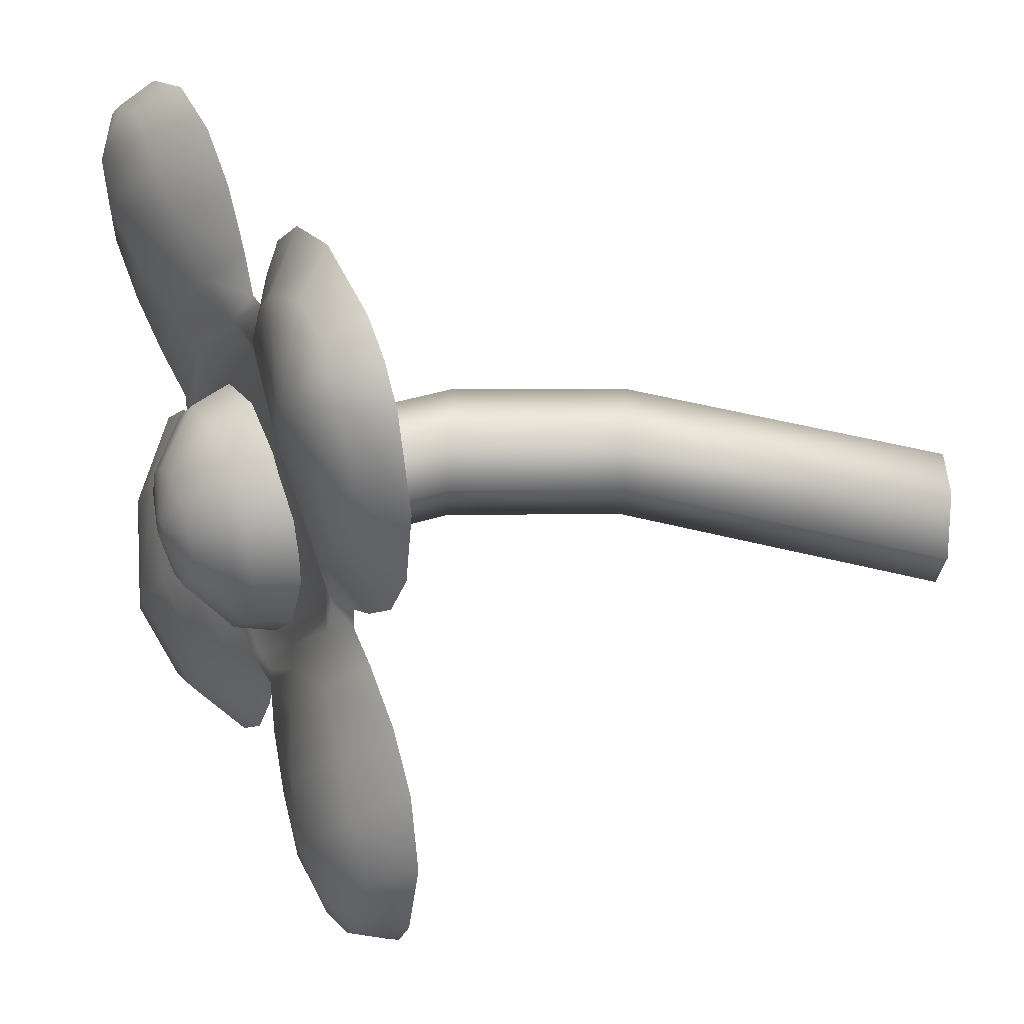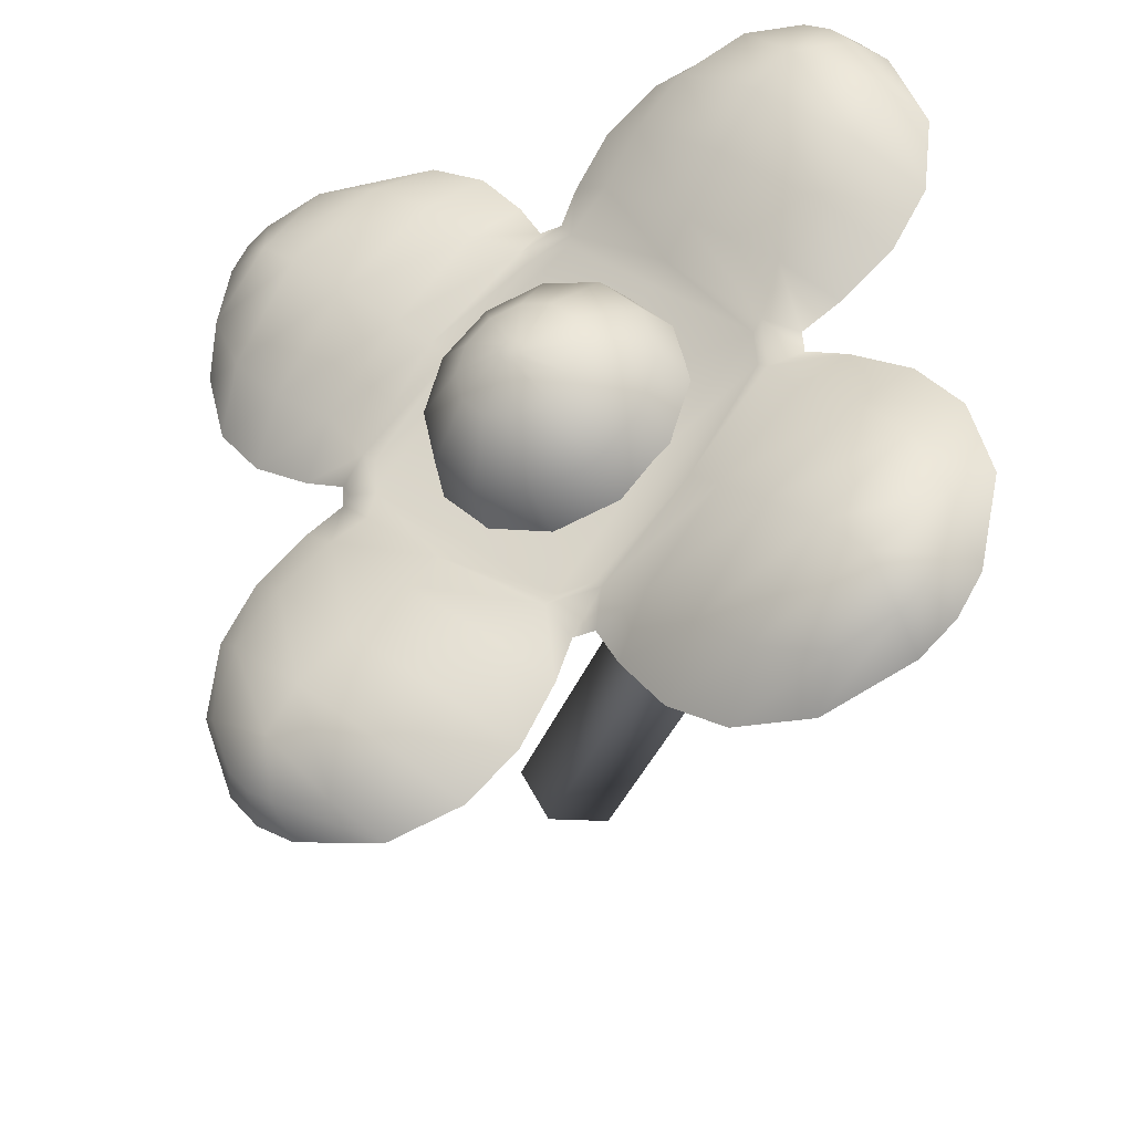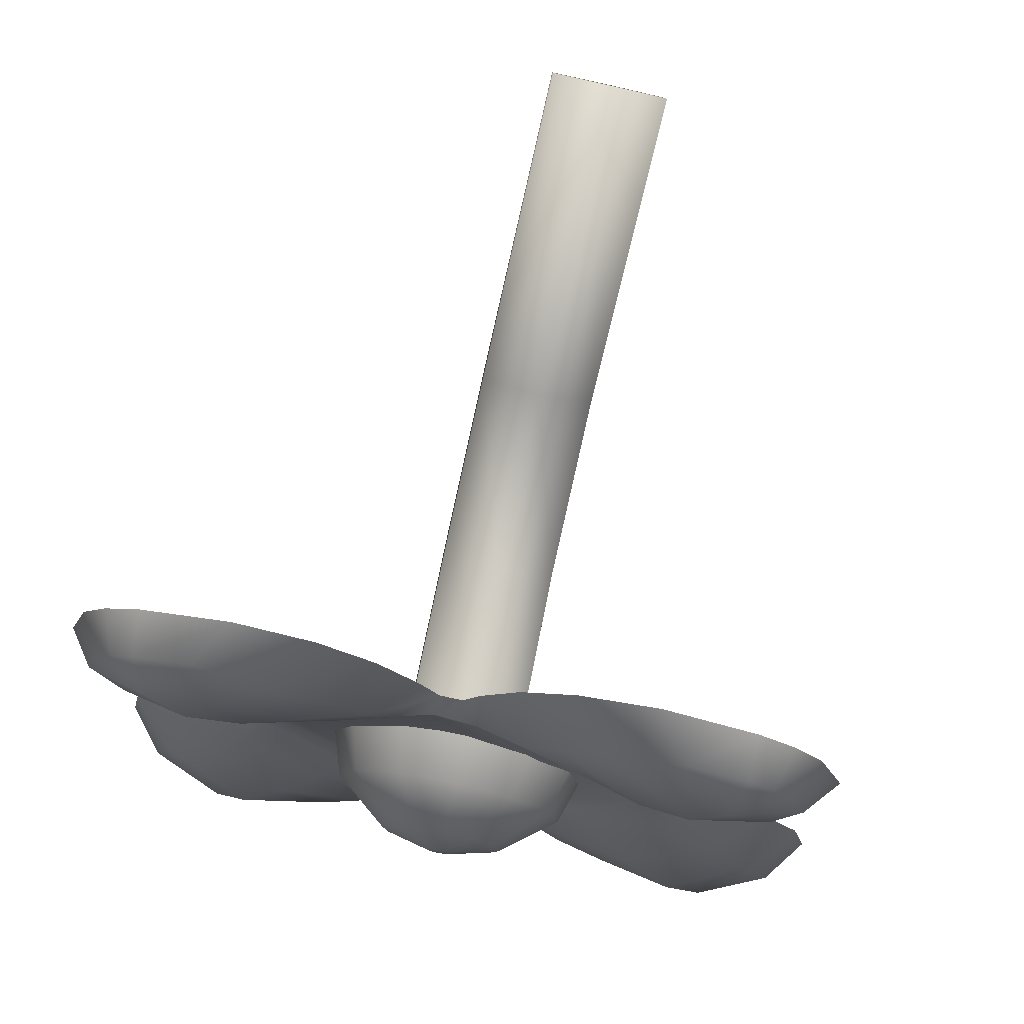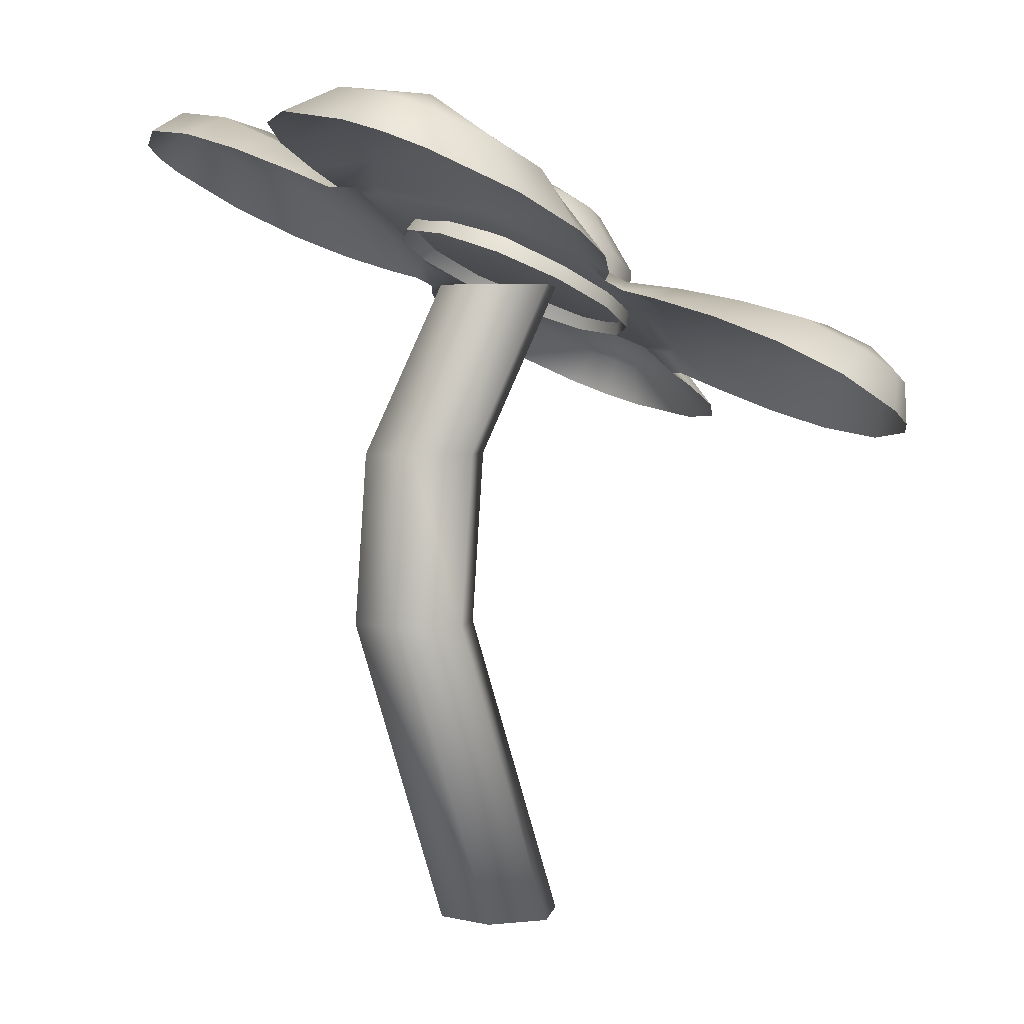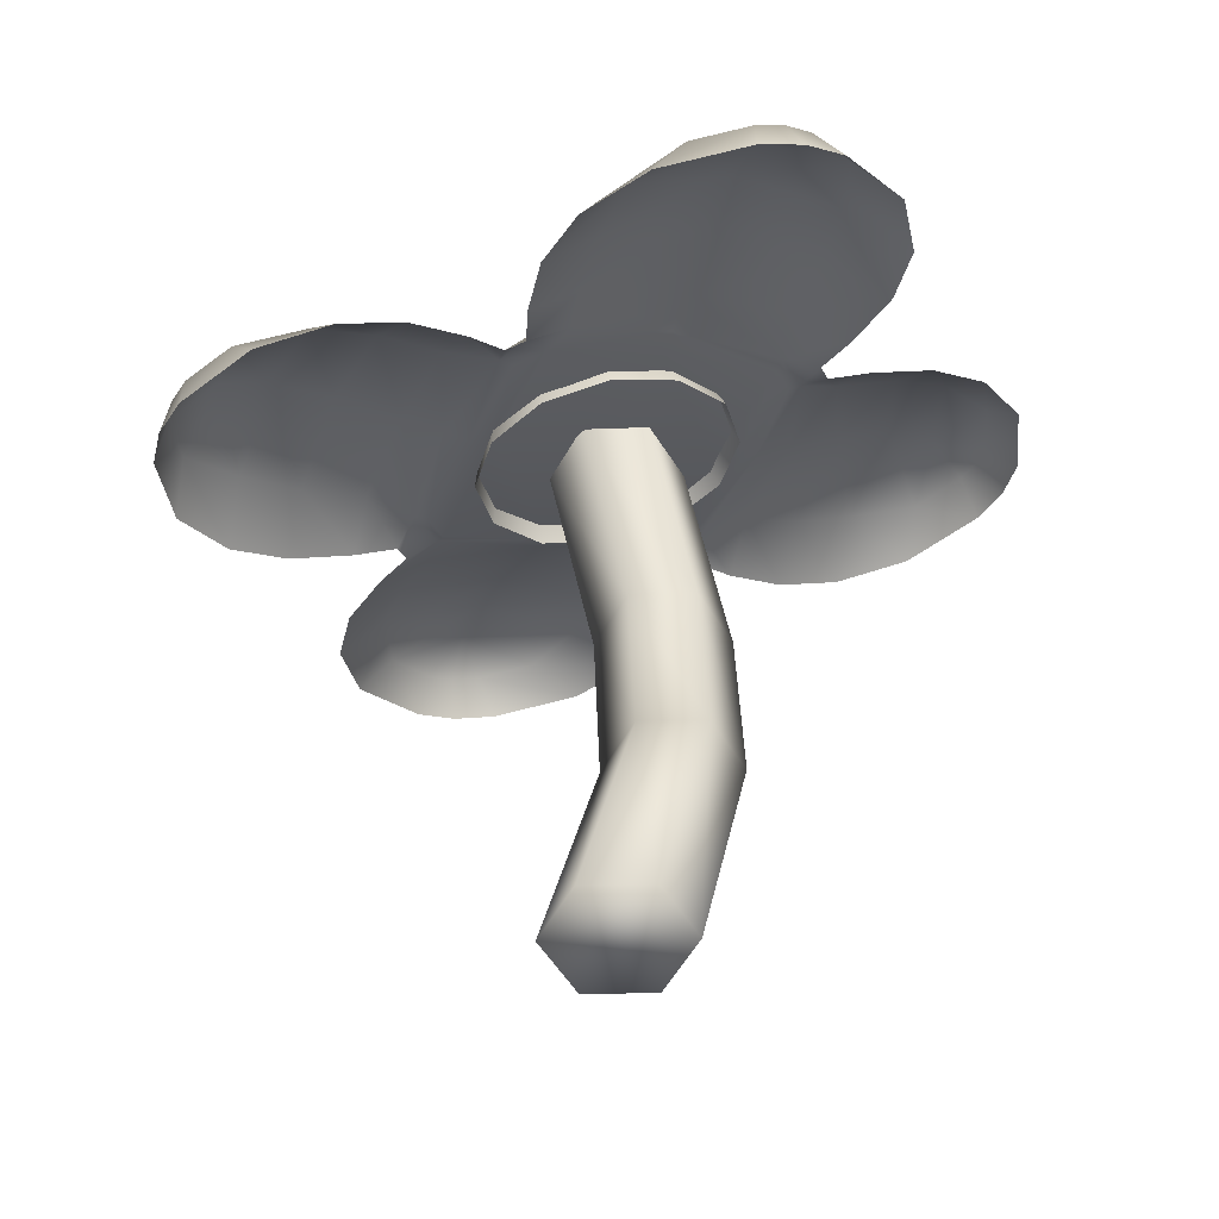
<metadata>
{"format":"obj","ext":"obj","renderer":"f3d","projection":"perspective","resolution":1024,"background":"white","views":[{"elev":-52.5,"azim":-92.5,"up":"+Z"},{"elev":57.9,"azim":-87.9,"up":"+Y"},{"elev":-79.8,"azim":-12.6,"up":"+Z"},{"elev":3.3,"azim":69.6,"up":"+Y"},{"elev":-55.0,"azim":-148.7,"up":"+Y"}]}
</metadata>
<code>
o {mesh}Daisy_Cylinder.007
v -0 18.14 1.925
v -1.731 17.95 1.503
v -2.998 17.42 0.3502
v -3.462 16.7 -1.224
v -2.998 15.98 -2.799
v -1.731 15.46 -3.951
v -1e-06 15.26 -4.373
v 1.731 15.46 -3.951
v 2.998 15.98 -2.799
v 3.462 16.7 -1.224
v 2.998 17.42 0.3502
v 1.731 17.95 1.503
v 0 16.78 3.18
v -2.019 16.55 2.688
v -3.496 15.94 1.343
v -4.037 15.1 -0.4927
v -3.496 14.26 -2.329
v -2.019 13.65 -3.673
v -1e-06 13.42 -4.165
v 2.019 13.65 -3.673
v 3.496 14.26 -2.329
v 4.037 15.1 -0.4927
v 3.496 15.94 1.343
v 2.019 16.55 2.688
v -0 18.63 -0.08665
v -0.9186 18.53 -0.3105
v -1.591 18.25 -0.9222
v -1.837 17.87 -1.758
v -1.591 17.49 -2.593
v -0.9186 17.21 -3.205
v -0 17.11 -3.429
v 0.9186 17.21 -3.205
v 1.591 17.49 -2.593
v 1.837 17.87 -1.758
v 1.591 18.25 -0.9222
v 0.9186 18.53 -0.3105
v -8.033 12.07 -9.676
v -10.17 14.61 -4.471
v -8.775 15.04 -3.138
v -7.101 15.3 -2.106
v -10.83 12.93 -7.78
v -3.484 14.39 -3.2
v -5.015 14.41 -4.564
v -6.546 14.45 -5.93
v 7.975 20.3 7.731
v 11.1 18.67 4.192
v 5.908 20.16 7.184
v 4.252 19.54 6.303
v 2.872 18.74 5.122
v 8.718 17.21 1.246
v 7.047 16.57 0.3951
v 9.673 20.01 7.081
v 10.77 19.43 5.835
v 3.436 16.78 1.815
v 9.209 20.04 5.414
v 4.958 17.85 2.665
v 6.481 18.94 3.511
v 10.33 19.76 6.534
v -5.761 20.85 9.134
v -3.863 20.55 8.182
v -2.474 19.8 6.99
v -1.429 18.91 5.562
v -9.103 18.75 4.384
v -8.039 17.88 2.957
v -7.572 20.7 8.842
v -8.943 20.22 7.848
v -2.801 17.02 2.452
v -7.452 20.71 7.116
v -5.261 19.41 4.71
v 9.598 12.86 -8.256
v 7.982 14.37 -4.849
v 3.804 12.04 -10.23
v 1.375 12.95 -7.272
v 2.753 14.14 -3.837
v 8.284 11.86 -10.39
v 1.14 17.8 4.493
v 5.615 14.96 -1.686
v -0.1727 18.11 4.855
v -5.943 16.12 0.6734
v -6.123 15.43 -0.7952
v -1.186 13.03 -5.723
v -0.1071 12.99 -5.833
v -1.138 12.8 -6.512
v -11.16 13.69 -6.136
v -2.926 13.13 -6.833
v -4.308 12.72 -8.196
v -5.967 12.43 -9.233
v -8.075 14.24 -7.187
v -9.276 13.66 -7.983
v -9.73 12.36 -9.025
v -10.39 12.61 -8.479
v 10.11 17.98 2.421
v 8.005 19.79 4.467
v -9.655 19.5 6.311
v -4.031 18.21 3.583
v -6.63 17.11 1.792
v -6.489 20.37 5.948
v -8.342 20.5 8.441
v 5.703 11.52 -11.08
v 3.974 14.05 -5.482
v 5.195 13.98 -7.129
v 2.417 12.45 -8.882
v 6.419 13.66 -8.667
v 9.044 13.85 -6.433
v 6.576 14.75 -3.503
v 8.885 12.14 -9.793
v 7.385 13 -9.685
v 7.515 11.67 -10.79
v 0.06132 17.85 4.603
v 1.44 18.04 4.691
v 5.733 15.42 -0.7083
v 6.072 15.64 -0.5537
v 5.895 14.95 -2.016
v -5.779 15.42 -0.5223
v -5.661 15.87 0.4555
v 0.1251 12.96 -6.198
v -11.99 13.03 -4.675
v -7.186 10.54 -10.11
v -1.8 11.7 -7.707
v -3.102 11.05 -9.067
v -4.829 10.63 -9.947
v -11.29 13.99 -2.629
v -9.965 14.62 -1.296
v -8.214 15.03 -0.4433
v -11.49 11.86 -7.2
v -9.794 10.98 -9.115
v -10.8 11.37 -8.274
v 7.145 19.63 9.192
v 11.95 17.14 3.754
v 8.173 15.14 -0.4786
v 9.924 15.55 0.3742
v 11.25 16.18 1.708
v 4.789 19.54 9.025
v 3.061 19.12 8.145
v 1.759 18.47 6.785
v 9.754 19.19 8.193
v 11.44 18.31 6.278
v 10.76 18.8 7.352
v -4.708 20.11 10.4
v -10.69 18.04 6.066
v -8.019 15.79 1.175
v -9.524 16.33 2.36
v -10.5 17.05 3.929
v -2.448 19.83 9.764
v -0.9733 19.28 8.557
v -0.02709 18.54 6.967
v -7.491 19.88 9.954
v -9.597 19.15 8.427
v -8.673 19.58 9.337
v 10.65 12.13 -6.988
v 4.667 10.06 -11.32
v -0.01371 11.63 -7.889
v 0.9325 10.89 -9.479
v 2.408 10.34 -10.69
v 10.46 13.12 -4.851
v 9.483 13.84 -3.282
v 7.978 14.38 -2.097
v 9.556 11.02 -9.349
v 7.45 10.29 -10.88
v 8.633 10.59 -10.26
v 0.4073 18.03 5.848
v 1.068 18 5.78
v 6.94 14.95 -0.8688
v 6.868 14.67 -1.467
v -6.981 15.22 -0.05305
v -6.909 15.5 0.5455
v -0.4481 12.14 -6.77
v -1.109 12.17 -6.702
v 2.273 14.39 -3.293
v -2.321 16.78 1.908
v -0.02415 15.58 -0.6921
v -2.186 13.26 -5.87
v -4.105 14.4 -3.753
v -3.258 17.47 2.872
v 4.001 17.18 2.131
v 3.207 14.11 -4.448
v 0 18.37 -1.611
v -0.1712 18.35 -1.652
v -0.2965 18.3 -1.766
v -0.3424 18.23 -1.922
v -0.2965 18.16 -2.078
v -0.1712 18.11 -2.192
v -0 18.09 -2.233
v 0.1712 18.11 -2.192
v 0.2965 18.16 -2.078
v 0.3424 18.23 -1.922
v 0.2965 18.3 -1.766
v 0.1712 18.35 -1.652
v 0 -5.648 -2
v 0 15.01 -2
v 1.732 -5.648 -1
v 1.732 15.01 -1
v 1.732 -5.648 1
v 1.732 15.01 1
v -0 -5.648 2
v -0 15.01 2
v -1.732 -5.648 1
v -1.732 15.01 1
v -1.732 -5.648 -1
v -1.732 15.01 -1
v 0 4.077 0.9187
v 0 9.575 0.5538
v 1.732 9.575 1.554
v 1.732 4.077 1.919
v 1.732 9.575 3.554
v 1.732 4.077 3.919
v -0 9.575 4.554
v -0 4.077 4.919
v -1.732 9.575 3.554
v -1.732 4.077 3.919
v -1.732 9.575 1.554
v -1.732 4.077 1.919
f 8 32 33 9
f 12 1 13 24
f 11 12 24 23
f 10 11 23 22
f 9 10 22 21
f 8 9 21 20
f 7 8 20 19
f 6 7 19 18
f 5 6 18 17
f 4 5 17 16
f 3 4 16 15
f 2 3 15 14
f 1 2 14 13
f 27 179 180 28
f 3 27 28 4
f 10 34 35 11
f 5 29 30 6
f 12 36 25 1
f 7 31 32 8
f 2 26 27 3
f 9 33 34 10
f 4 28 29 5
f 11 35 36 12
f 6 30 31 7
f 1 25 26 2
f 81 83 172 173 42
f 112 111 54 175
f 173 80 114 42
f 113 105 100 176
f 170 67 109 76
f 110 49 56 175
f 116 82 74 176
f 173 172 85 43
f 174 78 109 67
f 87 37 89 88
f 85 86 44 43
f 86 87 88 44
f 84 38 88 89
f 38 39 44 88
f 39 40 43 44
f 89 90 91
f 89 37 90
f 89 41 84
f 89 91 41
f 93 55 46 92
f 56 57 50 51
f 57 93 92 50
f 55 93 47 45
f 93 57 48 47
f 57 56 49 48
f 58 53 55
f 53 46 55
f 45 52 55
f 52 58 55
f 63 94 68 97
f 96 64 69 95
f 64 63 97 69
f 59 60 97 68
f 60 61 69 97
f 61 62 95 69
f 68 66 98
f 68 94 66
f 68 65 59
f 68 98 65
f 103 107 99 72
f 100 101 102 73
f 101 103 72 102
f 107 103 104 70
f 103 101 71 104
f 101 100 105 71
f 75 108 107
f 108 99 107
f 70 106 107
f 106 75 107
f 78 110 76 109
f 112 113 77 111
f 80 79 115 114
f 116 83 81 82
f 73 116 176 100
f 76 110 175 54
f 51 112 175 56
f 95 62 78 174
f 77 113 176 74
f 115 79 174 67
f 43 40 80 173
f 85 172 168 119
f 72 99 151 154
f 63 64 142 143
f 45 47 133 128
f 96 79 166 141
f 80 40 124 165
f 110 78 161 162
f 60 59 139 144
f 47 48 134 133
f 116 73 152 167
f 73 102 153 152
f 91 90 126 127
f 102 72 154 153
f 61 60 144 145
f 48 49 135 134
f 172 83 168
f 113 112 163 164
f 90 37 118 126
f 53 58 138 137
f 62 61 145 146
f 37 87 121 118
f 70 104 155 150
f 41 125 117 84
f 79 80 165 166
f 46 53 137 129
f 41 91 127 125
f 104 71 156 155
f 52 45 128 136
f 86 85 119 120
f 83 116 167 168
f 98 66 148 149
f 71 105 157 156
f 58 52 136 138
f 92 46 129 132
f 87 86 120 121
f 66 94 140 148
f 49 110 162 135
f 108 75 160 159
f 94 63 143 140
f 38 84 117 122
f 59 65 147 139
f 51 50 131 130
f 78 62 146 161
f 99 108 159 151
f 112 51 130 163
f 65 98 149 147
f 50 92 132 131
f 39 38 122 123
f 106 70 150 158
f 64 96 141 142
f 105 113 164 157
f 40 39 123 124
f 75 106 158 160
f 169 171 54 111
f 42 114 170 171
f 81 42 171 169
f 114 115 67 170
f 171 170 76 54
f 74 169 111 77
f 82 81 169 74
f 79 96 95 174
f 177 188 187 186 185 184 183 182 181 180 179 178
f 34 186 187 35
f 31 183 184 32
f 28 180 181 29
f 35 187 188 36
f 25 177 178 26
f 32 184 185 33
f 29 181 182 30
f 36 188 177 25
f 26 178 179 27
f 33 185 186 34
f 30 182 183 31
f 202 190 192 203
f 203 192 194 205
f 205 194 196 207
f 207 196 198 209
f 209 198 200 211
f 211 200 190 202
f 189 191 193 195 197 199
f 199 212 201 189
f 212 211 202 201
f 197 210 212 199
f 210 209 211 212
f 195 208 210 197
f 208 207 209 210
f 193 206 208 195
f 206 205 207 208
f 191 204 206 193
f 204 203 205 206
f 189 201 204 191
f 201 202 203 204

</code>
